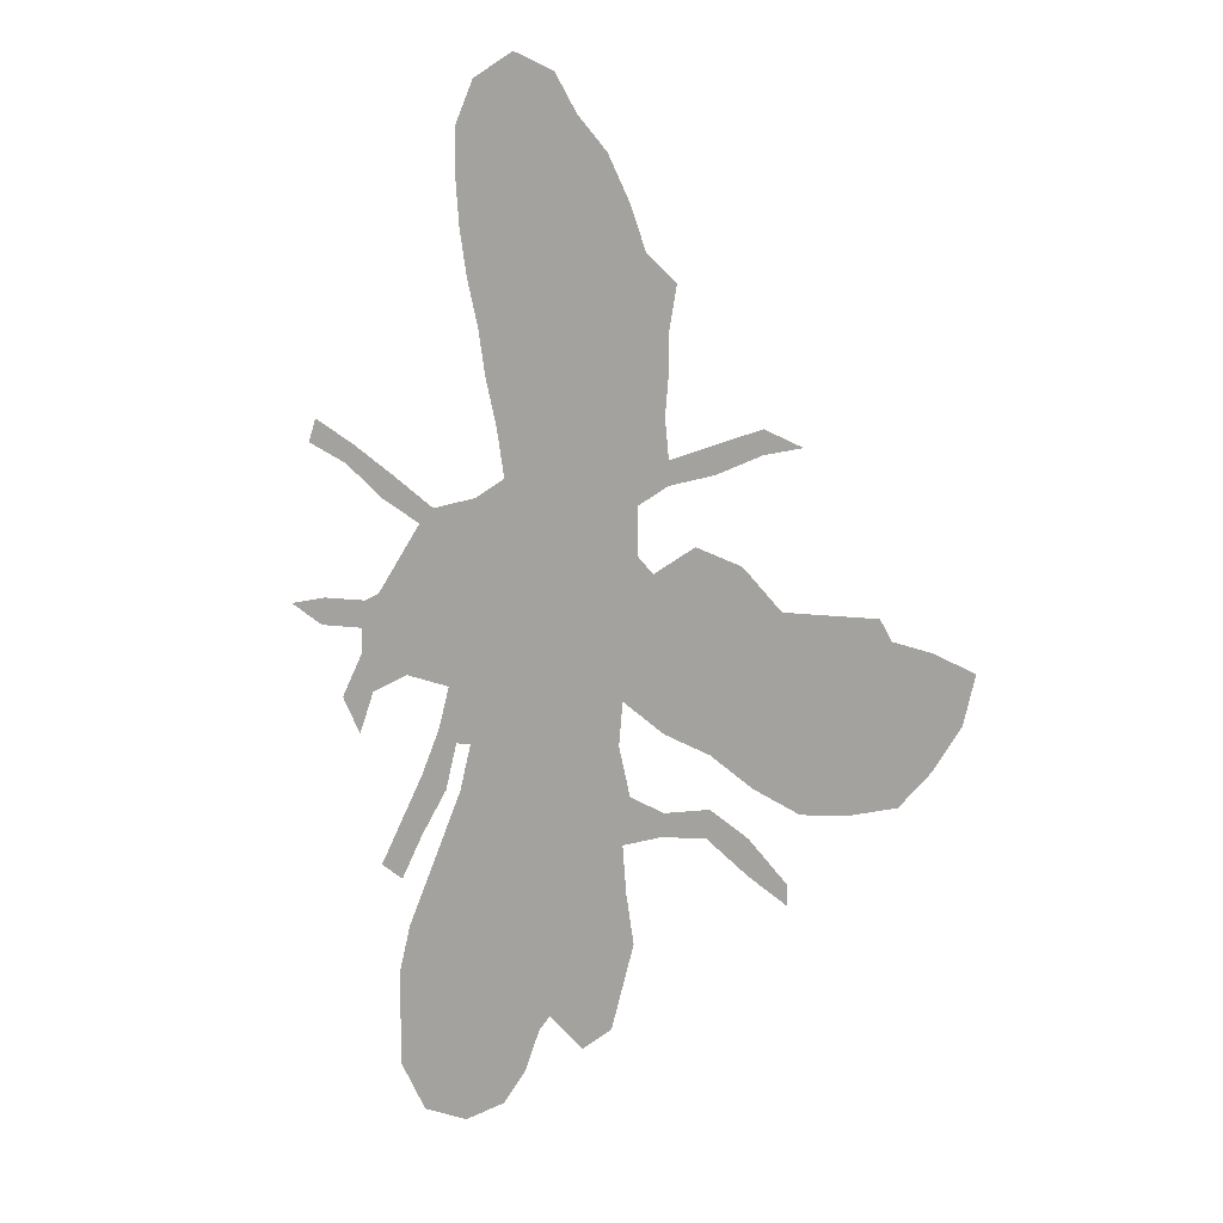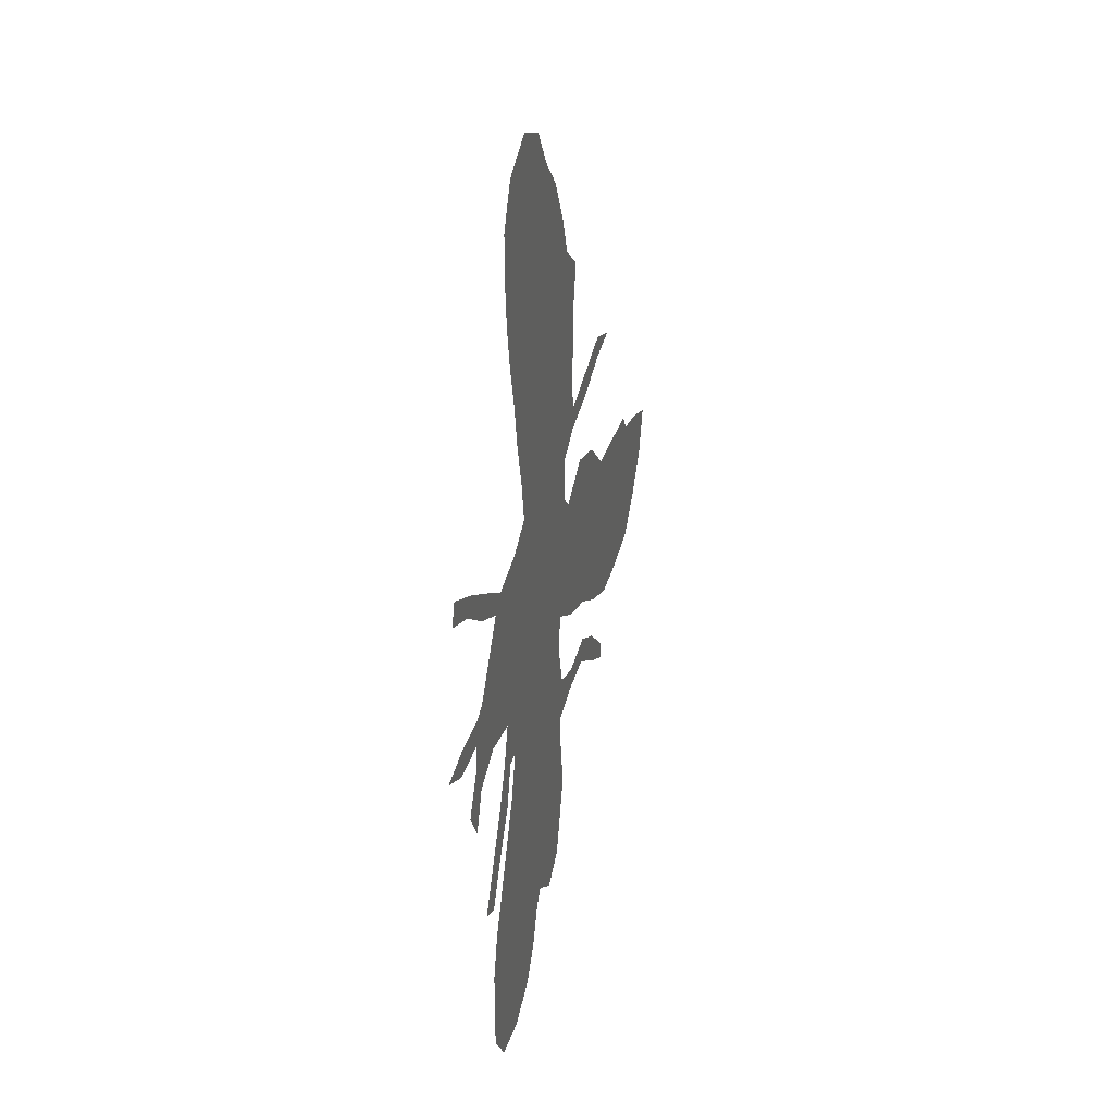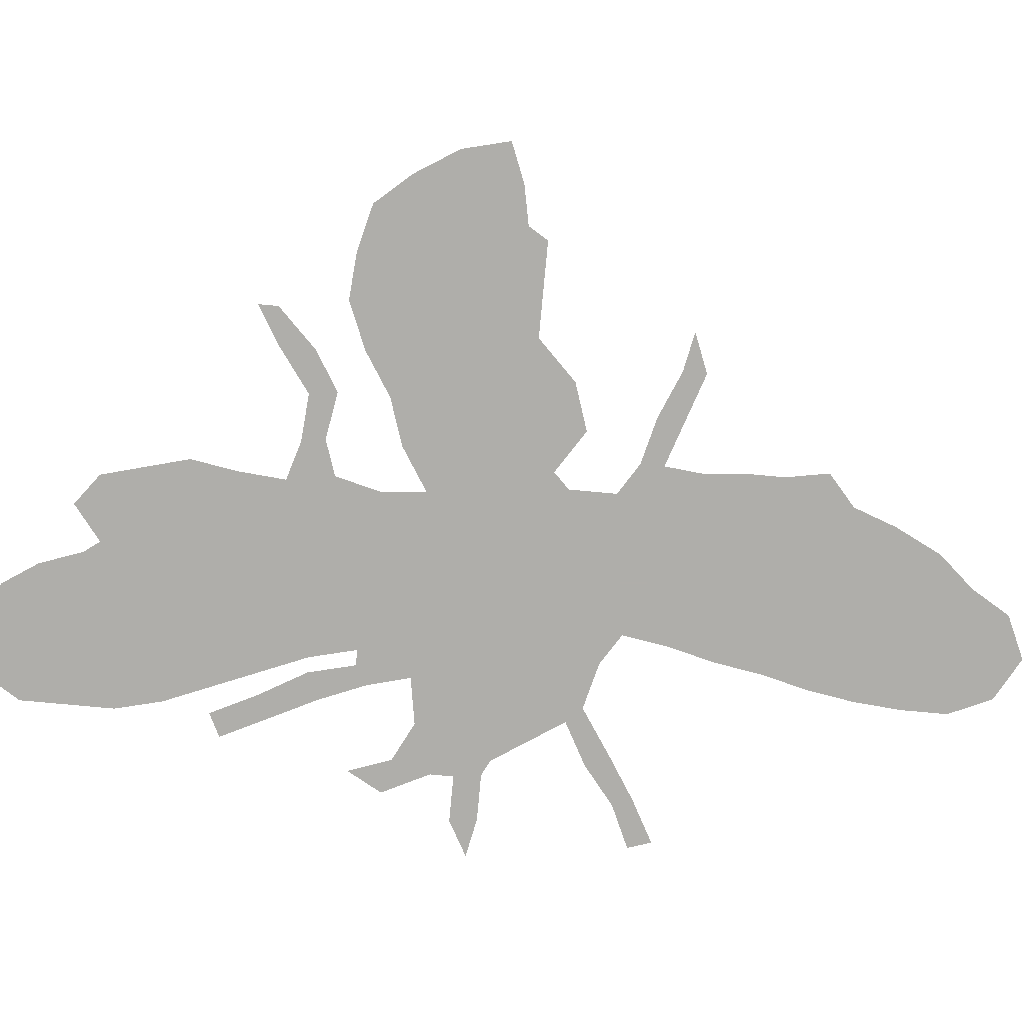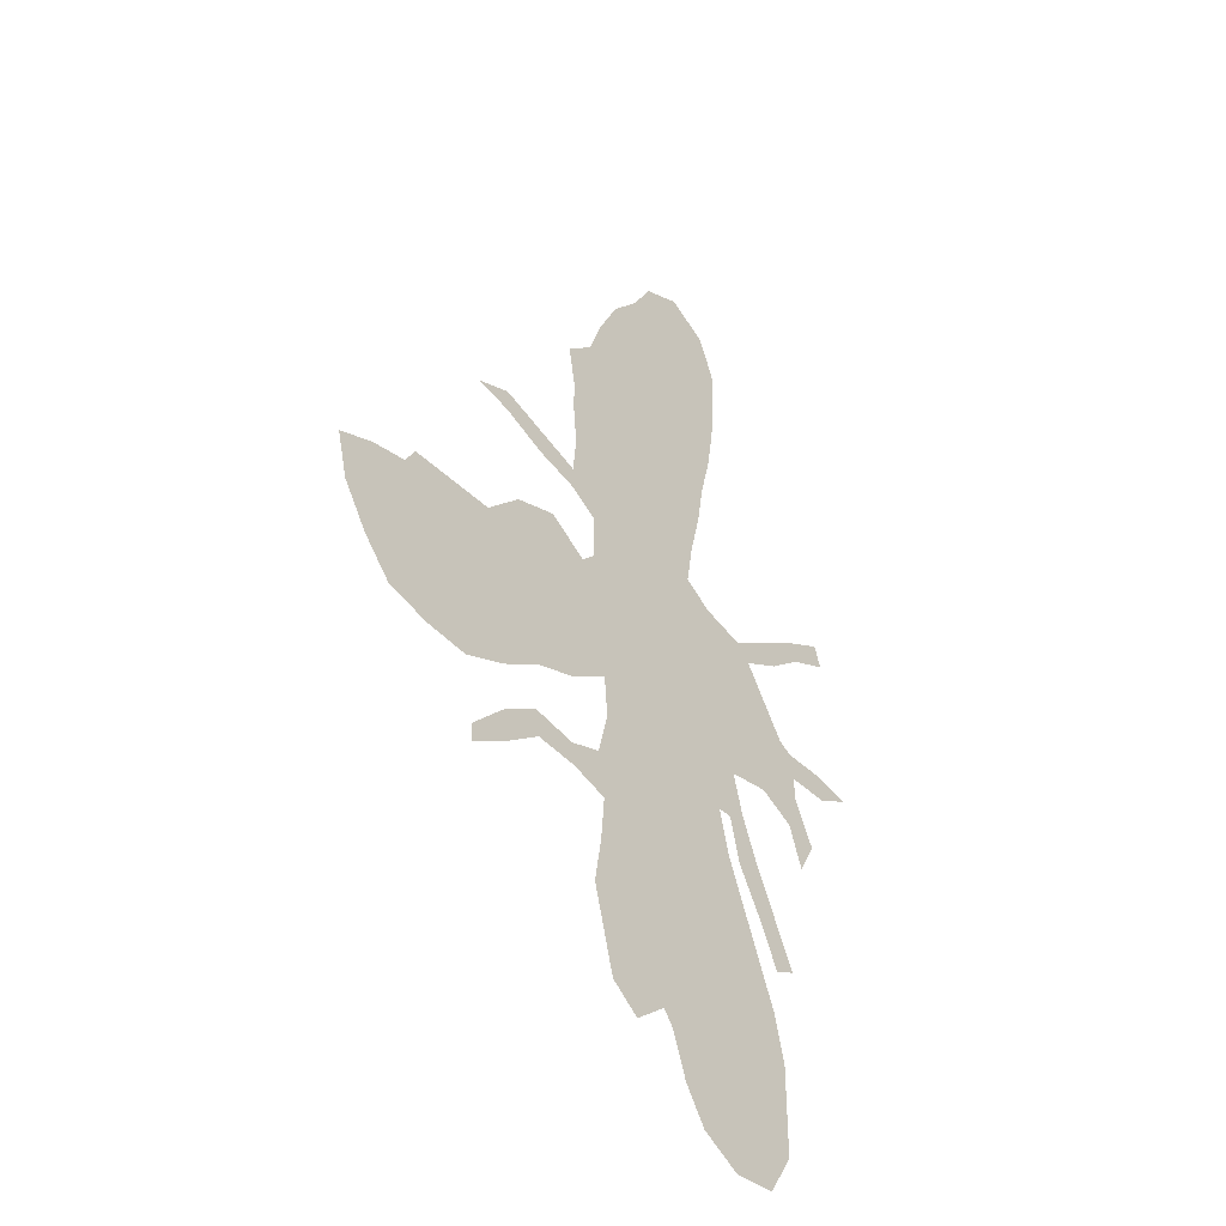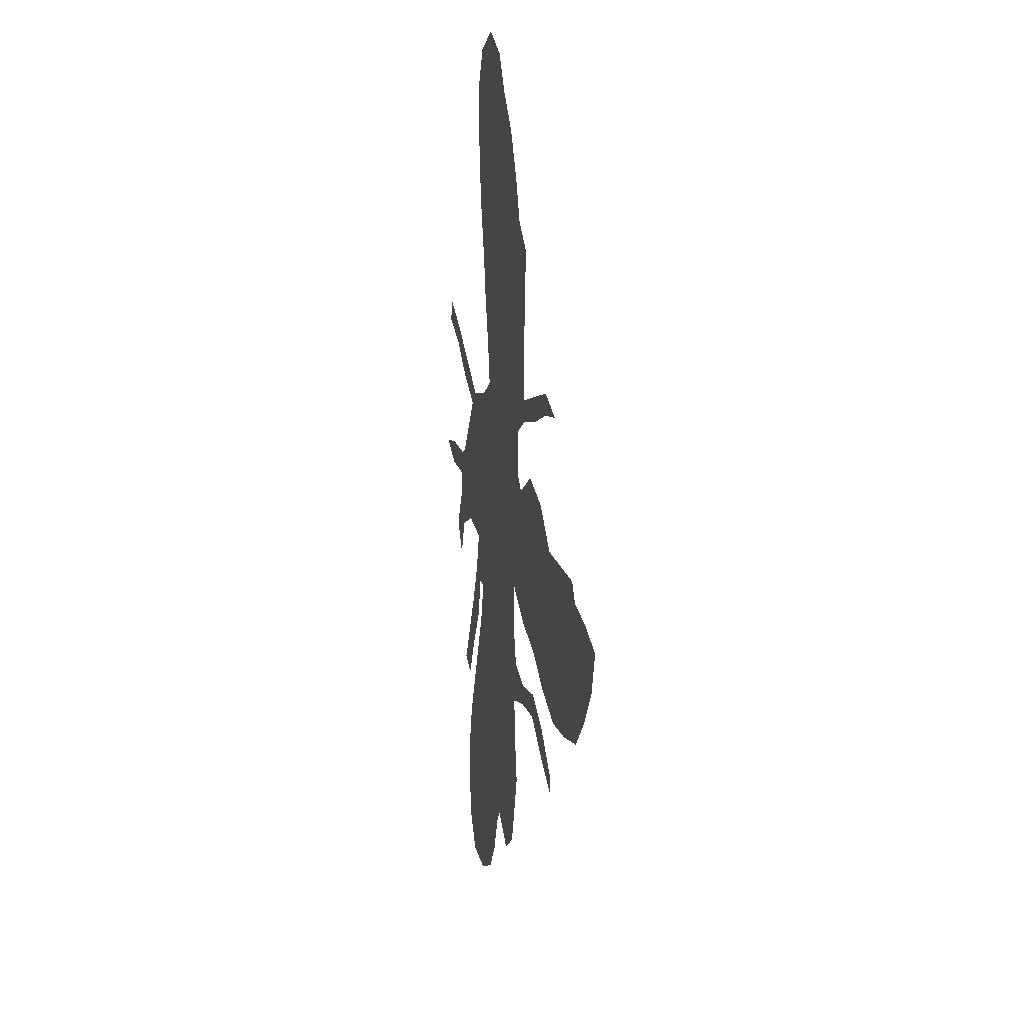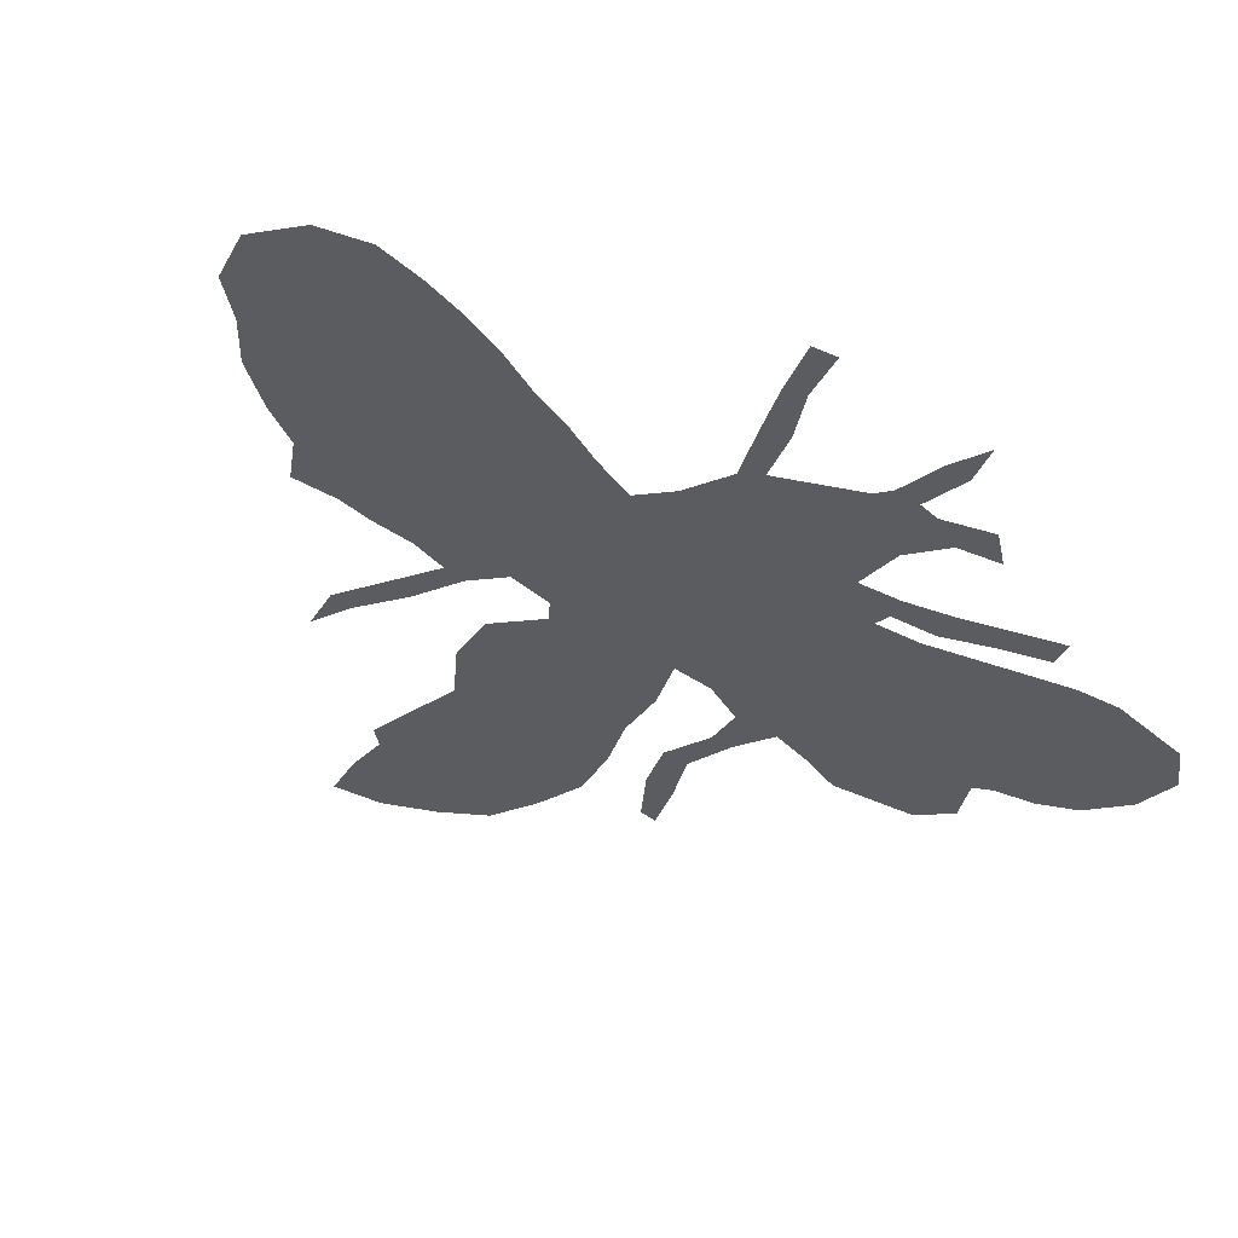
<metadata>
{"format":"obj","ext":"obj","renderer":"f3d","projection":"perspective","resolution":1024,"background":"white","views":[{"elev":7.8,"azim":27.0,"up":"+Y"},{"elev":34.9,"azim":-74.0,"up":"+Y"},{"elev":-77.6,"azim":84.7,"up":"+Z"},{"elev":-41.2,"azim":130.3,"up":"+Y"},{"elev":17.6,"azim":77.0,"up":"+Y"},{"elev":-34.8,"azim":-139.5,"up":"+Z"}]}
</metadata>
<code>
v 0.09886 0.5019 0
v 0.1217 0.5361 0
v 0.1445 0.5703 0
v 0.1027 0.5932 0
v 0.06464 0.6236 0
v 0.02281 0.6426 0
v 0.03042 0.6654 0
v 0.07224 0.6426 0
v 0.1141 0.616 0
v 0.1597 0.5856 0
v 0.2053 0.597 0
v 0.2357 0.616 0
v 0.2281 0.6616 0
v 0.2167 0.7072 0
v 0.2091 0.7529 0
v 0.1977 0.7985 0
v 0.1901 0.8441 0
v 0.1863 0.8897 0
v 0.1863 0.9354 0
v 0.2053 0.9772 0
v 0.2472 1 0
v 0.289 0.981 0
v 0.3118 0.943 0
v 0.3422 0.9087 0
v 0.365 0.8631 0
v 0.3802 0.8213 0
v 0.4107 0.7947 0
v 0.403 0.7529 0
v 0.403 0.7186 0
v 0.3992 0.6768 0
v 0.403 0.6388 0
v 0.4487 0.654 0
v 0.4943 0.6692 0
v 0.5323 0.654 0
v 0.4943 0.6464 0
v 0.4487 0.6274 0
v 0.403 0.616 0
v 0.3726 0.597 0
v 0.3726 0.5513 0
v 0.3878 0.5361 0
v 0.4297 0.5627 0
v 0.4753 0.5475 0
v 0.5133 0.5095 0
v 0.5589 0.5095 0
v 0.6046 0.5095 0
v 0.616 0.4905 0
v 0.654 0.4829 0
v 0.692 0.4677 0
v 0.6806 0.422 0
v 0.654 0.3802 0
v 0.6236 0.346 0
v 0.5779 0.3346 0
v 0.5323 0.3308 0
v 0.4867 0.3498 0
v 0.4449 0.3764 0
v 0.3992 0.3916 0
v 0.3574 0.4183 0
v 0.3536 0.3764 0
v 0.365 0.3308 0
v 0.3992 0.3194 0
v 0.4449 0.327 0
v 0.4829 0.3042 0
v 0.5209 0.2662 0
v 0.5209 0.2472 0
v 0.4829 0.27 0
v 0.4411 0.3004 0
v 0.3954 0.2966 0
v 0.3574 0.2852 0
v 0.3612 0.2395 0
v 0.3688 0.1939 0
v 0.3574 0.1521 0
v 0.346 0.1103 0
v 0.3156 0.08745 0
v 0.2814 0.1141 0
v 0.27 0.09886 0
v 0.2547 0.05703 0
v 0.2319 0.02281 0
v 0.1901 0 0
v 0.1445 0.003802 0
v 0.1179 0.04563 0
v 0.1179 0.09126 0
v 0.1179 0.1369 0
v 0.1293 0.1825 0
v 0.1483 0.2281 0
v 0.1673 0.2738 0
v 0.1863 0.3194 0
v 0.1977 0.365 0
v 0.1825 0.365 0
v 0.1711 0.3194 0
v 0.1445 0.2738 0
v 0.1217 0.2281 0
v 0.09886 0.2395 0
v 0.1217 0.2852 0
v 0.1445 0.3308 0
v 0.1635 0.3764 0
v 0.1749 0.4183 0
v 0.1293 0.4259 0
v 0.09126 0.4068 0
v 0.07605 0.365 0
v 0.05703 0.3992 0
v 0.07985 0.4449 0
v 0.07985 0.4677 0
v 0.03422 0.4677 0
v 0 0.4867 0
v 0.03802 0.4943 0
v 0.08365 0.4943 0
f 78 80 79
f 19 23 22
f 18 23 19
f 17 23 18
f 17 24 23
f 6 8 7
f 3 9 4
f 77 80 78
f 60 67 66
f 59 67 60
f 20 22 21
f 19 22 20
f 30 38 31
f 33 35 34
f 31 36 32
f 32 36 35
f 32 35 33
f 17 25 24
f 3 96 11
f 1 97 96
f 3 10 9
f 3 11 10
f 5 8 6
f 5 9 8
f 4 9 5
f 40 43 42
f 44 53 52
f 31 38 37
f 31 37 36
f 15 28 26
f 14 28 15
f 14 29 28
f 26 28 27
f 16 25 17
f 15 26 16
f 16 26 25
f 11 39 12
f 12 39 38
f 57 96 87
f 39 57 40
f 11 96 57
f 11 57 39
f 2 96 3
f 1 96 2
f 13 38 30
f 12 38 13
f 13 30 29
f 13 29 14
f 70 74 71
f 69 74 70
f 69 85 74
f 71 74 72
f 50 52 51
f 47 49 48
f 44 46 45
f 46 52 50
f 44 52 46
f 46 49 47
f 46 50 49
f 40 42 41
f 59 68 67
f 59 87 68
f 68 87 86
f 68 85 69
f 68 86 85
f 103 105 104
f 98 100 99
f 1 102 97
f 1 106 102
f 102 106 105
f 102 105 103
f 87 96 88
f 88 96 95
f 88 95 94
f 88 94 89
f 40 57 56
f 43 56 55
f 40 56 43
f 74 85 84
f 74 84 83
f 72 74 73
f 77 81 80
f 62 66 65
f 63 65 64
f 62 65 63
f 61 66 62
f 60 66 61
f 43 55 54
f 43 54 44
f 44 54 53
f 90 94 93
f 89 94 90
f 97 101 98
f 97 102 101
f 98 101 100
f 58 87 59
f 57 87 58
f 76 81 77
f 74 83 75
f 75 83 82
f 75 81 76
f 75 82 81
f 90 92 91
f 90 93 92

</code>
